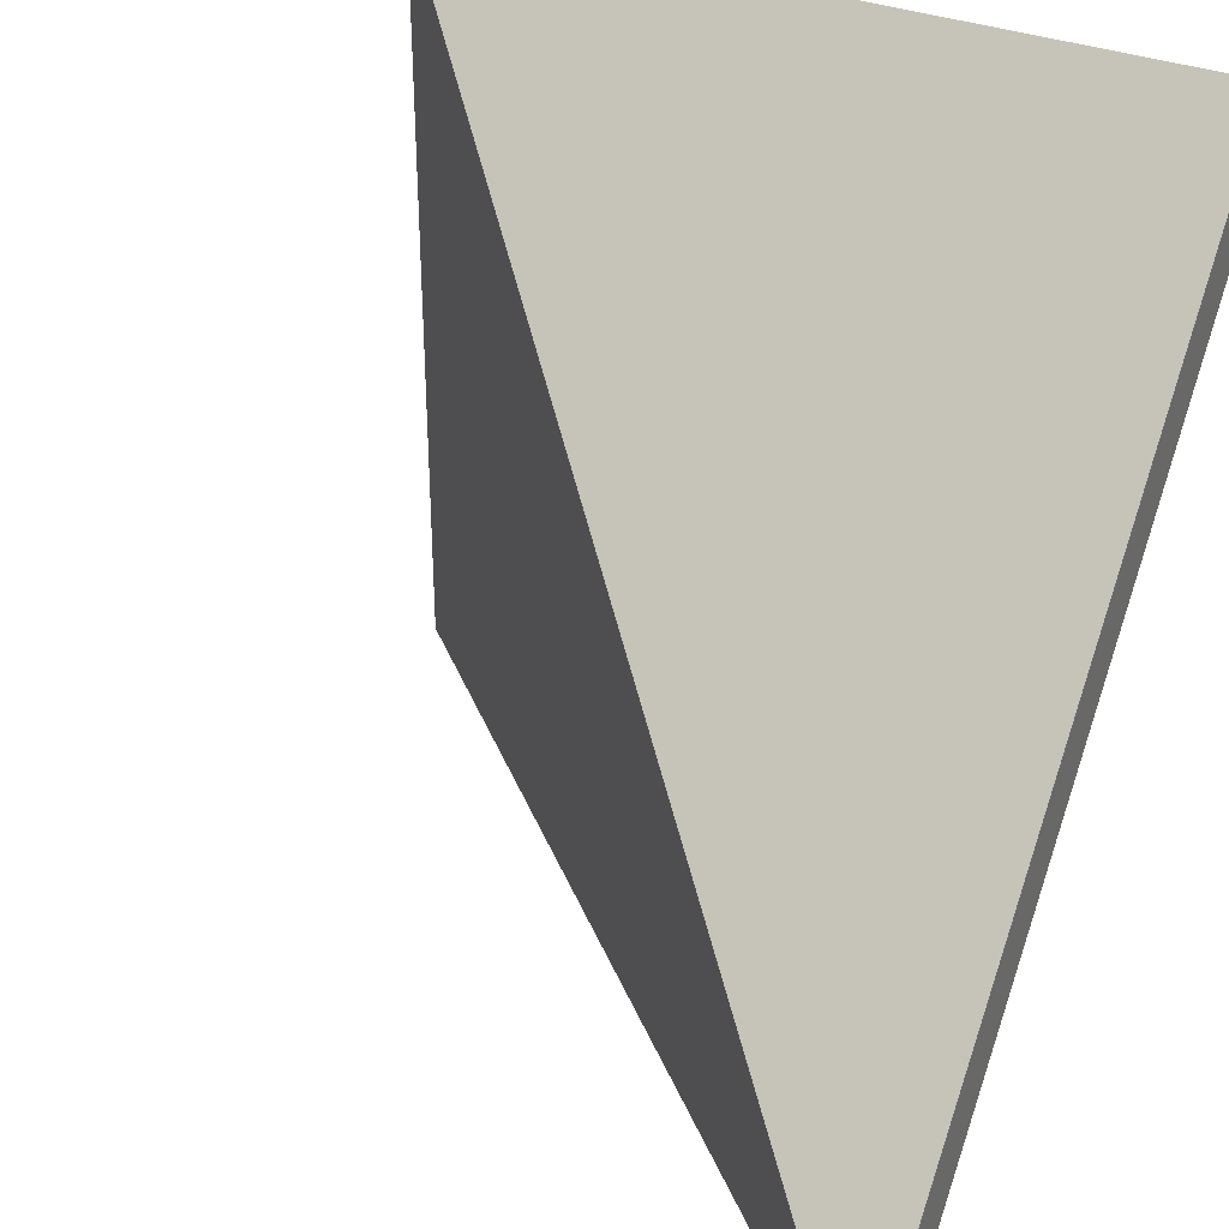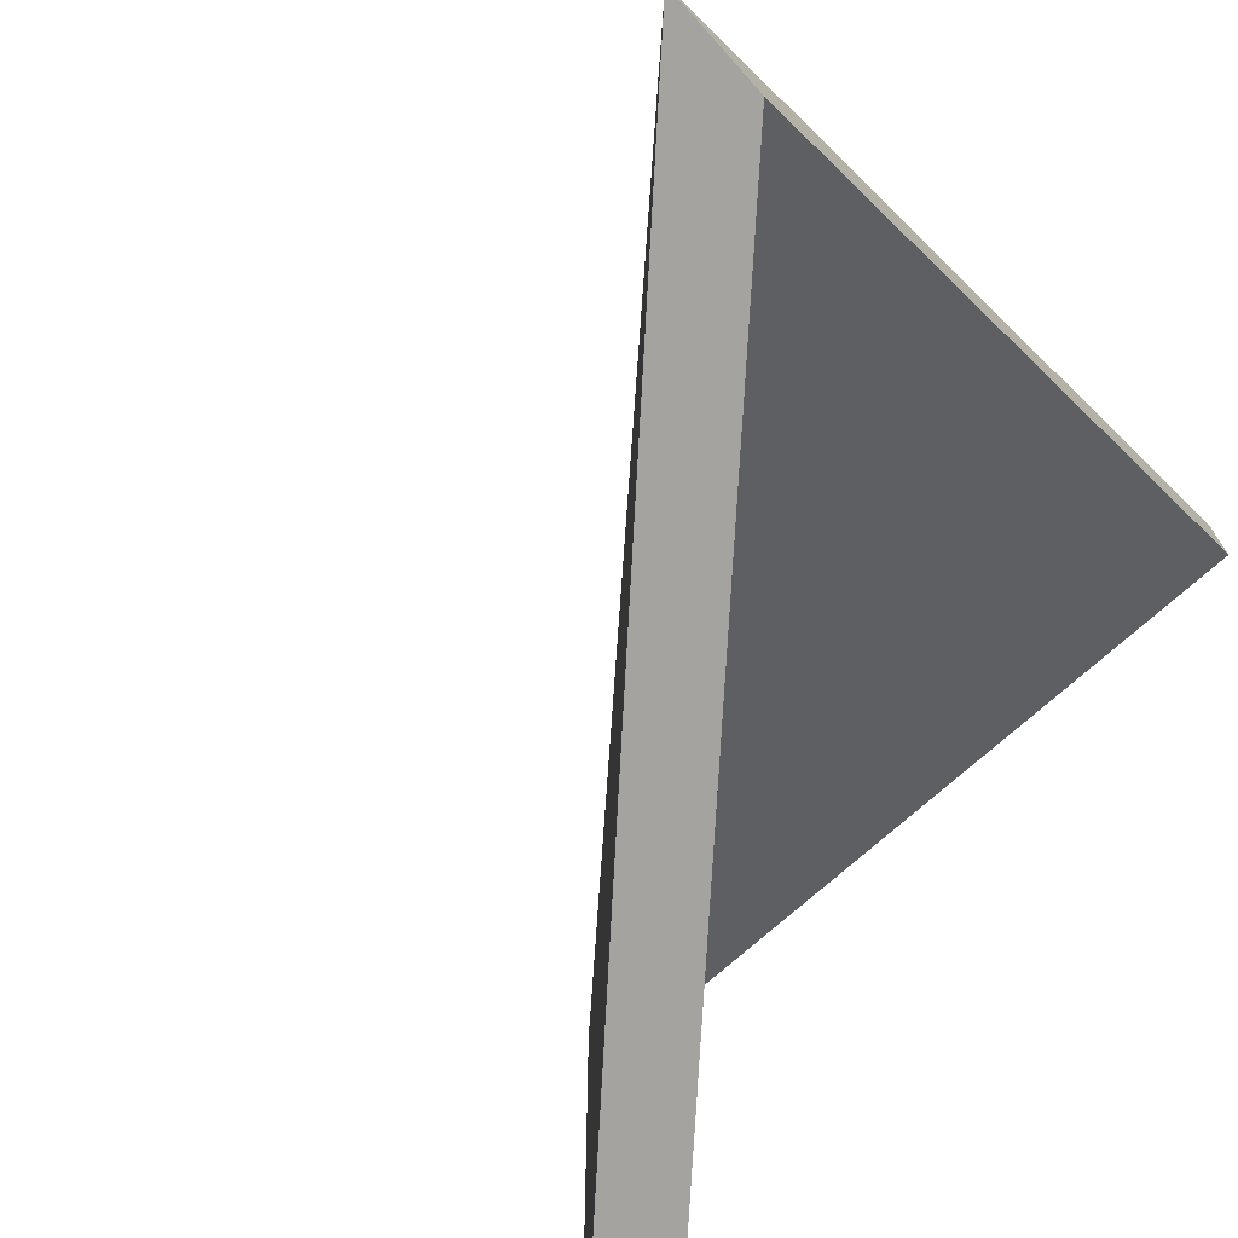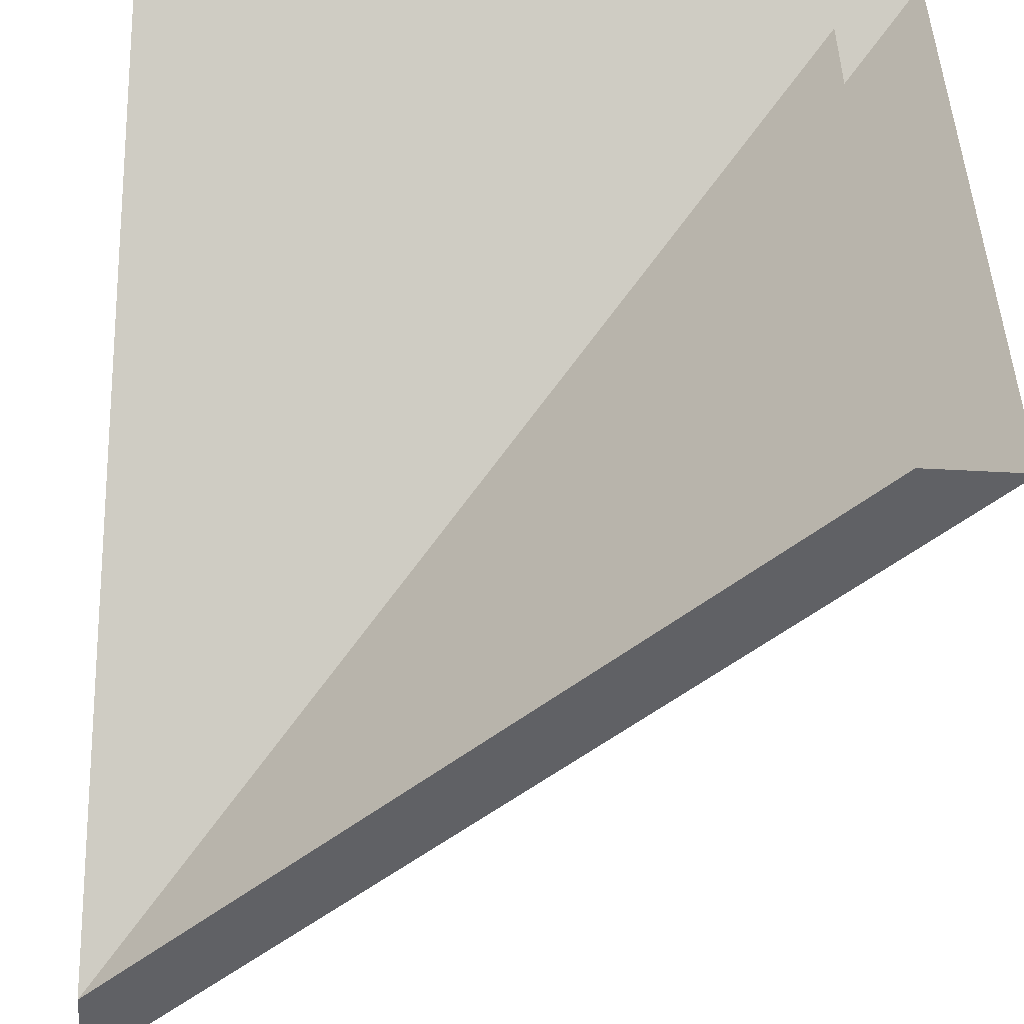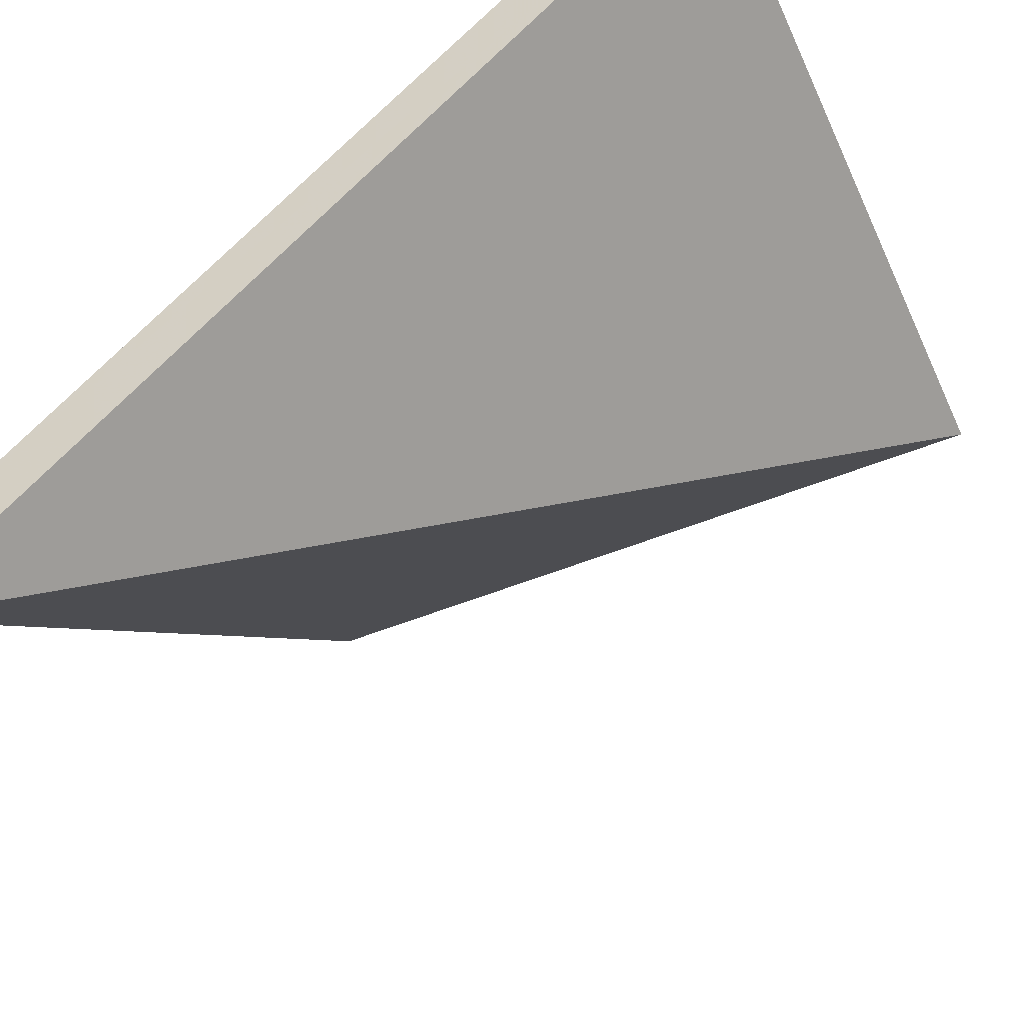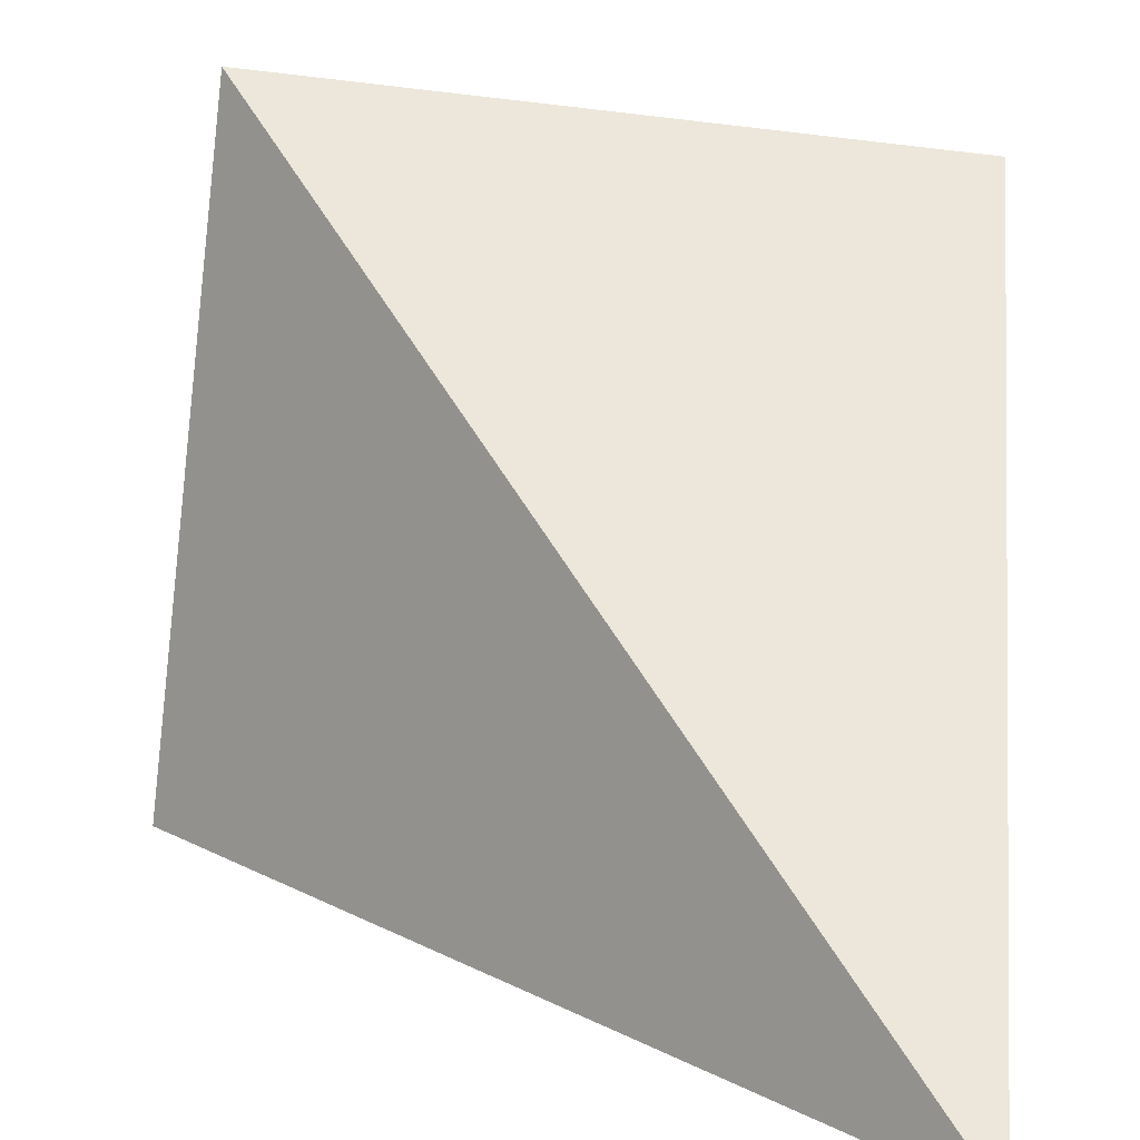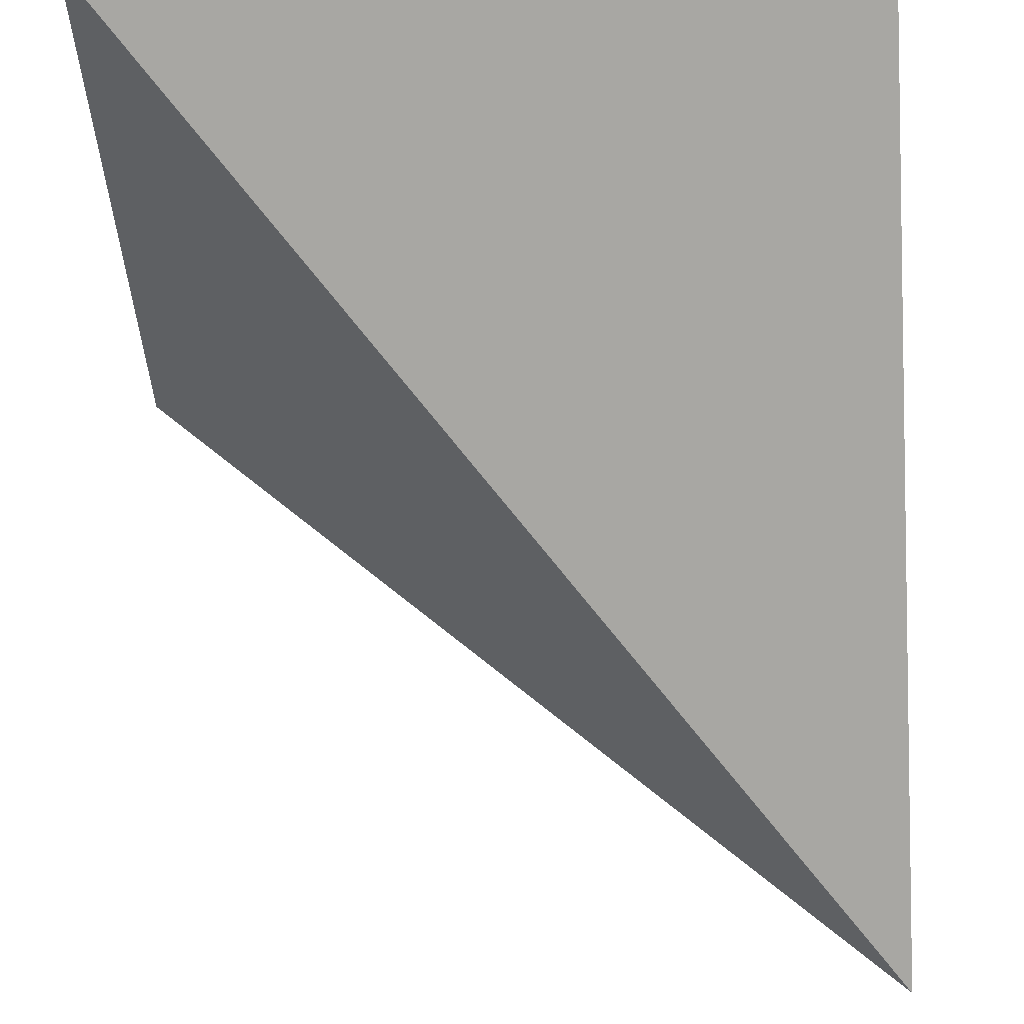
<metadata>
{"format":"obj","ext":"obj","renderer":"f3d","projection":"perspective","resolution":1024,"background":"white","views":[{"elev":35.6,"azim":25.6,"up":"+Z"},{"elev":-72.8,"azim":41.9,"up":"+Z"},{"elev":-50.0,"azim":176.6,"up":"+Z"},{"elev":-51.3,"azim":-156.1,"up":"+Y"},{"elev":-79.3,"azim":-6.5,"up":"+Y"},{"elev":60.9,"azim":-4.4,"up":"+Z"}]}
</metadata>
<code>
v -0.5 0 -0.5
v -0.375 0 -0.5
v 0.5 -0.875 -0.5
v 0.5 -1 -0.5
v -0.5 0 0.5
v 0.5 0 0.5
v 0.5 0 0.375
v -0.375 0 0.375
f 1 2 3
f 1 3 4
f 1 4 5
f 5 4 4
f 5 4 6
f 6 4 7
f 7 4 3
f 7 3 8
f 8 3 3
f 8 3 2
f 3 8 3
f 4 4 5

</code>
